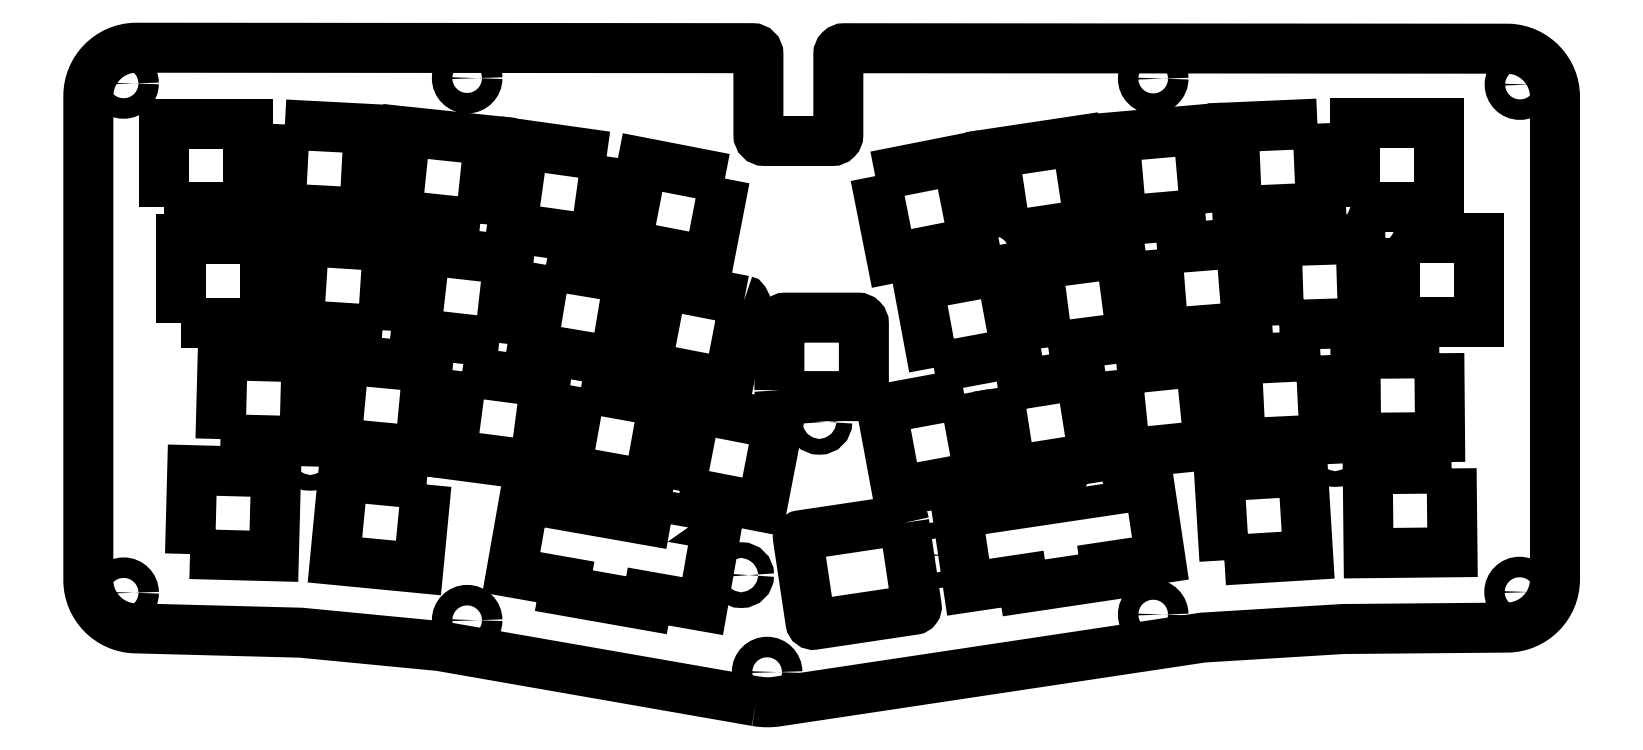
<metadata>
{"format":"dxf","ext":"dxf","renderer":"ezdxf+matplotlib","layout":"modelspace","background":"white","min_lineweight":24,"dpi":150}
</metadata>
<code>
0
SECTION
2
ENTITIES
0
LWPOLYLINE
8
0
90
22
70
1
43
0
10
111.7
20
-5.662
42
0.08068
10
115.2
20
-5.704
10
185.7
20
4.889
10
208.9
20
6.309
10
236.1
20
6.547
42
0.4117
10
244.1
20
14.55
10
244.1
20
94.47
42
0.4012
10
236.4
20
102.5
10
126.3
20
102.5
42
0.4144
10
125.3
20
101.5
10
125.3
20
88.17
42
-0.4142
10
124.3
20
87.17
10
113.1
20
87.17
42
-0.4142
10
112.1
20
88.17
10
112.1
20
101.5
42
0.414
10
111.1
20
102.5
10
8.872
20
102.6
42
0.4076
10
1.055
20
94.62
10
1.055
20
14.42
42
0.4066
10
8.845
20
6.418
10
36.28
20
5.699
10
59.3
20
3.483
0
CIRCLE
8
0
10
113.5
20
-0.8258
30
0
40
1.7
210
0
220
0
230
1
0
CIRCLE
8
0
10
177.5
20
97.5
30
0
40
1.7
210
0
220
0
230
1
0
CIRCLE
8
0
10
63.82
20
97.58
30
0
40
1.7
210
0
220
0
230
1
0
CIRCLE
8
0
10
63.82
20
7.77
30
0
40
1.7
210
0
220
0
230
1
0
CIRCLE
8
0
10
238.2
20
12.43
30
0
40
1.7
210
0
220
0
230
1
0
CIRCLE
8
0
10
6.894
20
96.7
30
0
40
1.7
210
0
220
0
230
1
0
CIRCLE
8
0
10
177.5
20
8.712
30
0
40
1.7
210
0
220
0
230
1
0
CIRCLE
8
0
10
6.906
20
12.32
30
0
40
1.7
210
0
220
0
230
1
0
CIRCLE
8
0
10
238.3
20
96.51
30
0
40
1.7
210
0
220
0
230
1
0
CIRCLE
8
0
10
150.9
20
68.71
30
0
40
1.3
210
0
220
0
230
1
0
CIRCLE
8
0
10
122.2
20
40.64
30
0
40
1.3
210
0
220
0
230
1
0
LWPOLYLINE
8
0
90
8
70
1
43
0
10
115.6
20
45.9
42
0.4142
10
116.6
20
44.9
10
128.6
20
44.9
42
0.4142
10
129.6
20
45.9
10
129.6
20
56.9
42
0.4142
10
128.6
20
57.9
10
116.6
20
57.9
42
0.4142
10
115.6
20
56.9
0
LWPOLYLINE
8
0
90
4
70
1
43
0
10
160.1
20
52.96
10
173.9
20
54.75
10
172.1
20
68.54
10
158.3
20
66.75
0
LWPOLYLINE
8
0
90
4
70
1
43
0
10
171.5
20
49.21
10
172.9
20
35.38
10
186.7
20
36.79
10
185.3
20
50.62
0
LWPOLYLINE
8
0
90
4
70
1
43
0
10
151.7
20
46.26
10
153.9
20
32.53
10
167.6
20
34.7
10
165.5
20
48.43
0
LWPOLYLINE
8
0
90
4
70
1
43
0
10
141.1
20
49.58
10
154.8
20
52.11
10
152.3
20
65.78
10
138.6
20
63.25
0
LWPOLYLINE
8
0
90
4
70
1
43
0
10
131.4
20
81.35
10
134.1
20
67.71
10
147.8
20
70.41
10
145.1
20
84.05
0
LWPOLYLINE
8
0
90
4
70
1
43
0
10
49.79
20
55.82
10
50.68
20
69.69
10
36.81
20
70.58
10
35.92
20
56.71
0
LWPOLYLINE
8
0
90
12
70
1
43
0
10
97.55
20
23.66
10
97.75
20
24.84
10
105.2
20
23.52
10
102.8
20
10.1
10
93.79
20
11.7
10
93.54
20
10.25
10
79.84
20
12.66
10
80.1
20
14.11
10
71.14
20
15.69
10
73.5
20
29.11
10
80.96
20
27.8
10
80.76
20
26.62
0
LWPOLYLINE
8
0
90
4
70
1
43
0
10
226.9
20
32.92
10
213
20
32.78
10
213.2
20
18.88
10
227.1
20
19.02
0
LWPOLYLINE
8
0
90
4
70
1
43
0
10
57.08
20
30.25
10
43.25
20
31.58
10
41.92
20
17.75
10
55.75
20
16.42
0
LWPOLYLINE
8
0
90
4
70
1
43
0
10
178.1
20
69.18
10
179.2
20
55.32
10
193.1
20
56.42
10
192
20
70.27
0
LWPOLYLINE
8
0
90
4
70
1
43
0
10
22.95
20
37.78
10
36.85
20
37.42
10
37.21
20
51.31
10
23.32
20
51.68
0
LWPOLYLINE
8
0
90
5
70
1
43
0
10
109.7
20
60.74
10
96.15
20
63.38
10
93.5
20
49.73
10
107.1
20
47.08
10
109.8
20
60.63
42
0.4142
0
LWPOLYLINE
8
0
90
4
70
1
43
0
10
69.12
20
53.71
10
70.69
20
67.52
10
56.88
20
69.09
10
55.31
20
55.28
0
LWPOLYLINE
8
0
90
4
70
1
43
0
10
204.7
20
90.05
10
190.8
20
89.44
10
191.4
20
75.55
10
205.3
20
76.16
0
LWPOLYLINE
8
0
90
4
70
1
43
0
10
17.9
20
18.73
10
31.8
20
18.37
10
32.16
20
32.26
10
18.27
20
32.63
0
LWPOLYLINE
8
0
90
4
70
1
43
0
10
189.3
20
17.7
10
203.2
20
18.55
10
202.3
20
32.42
10
188.4
20
31.57
0
LWPOLYLINE
8
0
90
4
70
1
43
0
10
205.2
20
51.63
10
191.3
20
50.95
10
192
20
37.07
10
205.9
20
37.75
0
LWPOLYLINE
8
0
90
4
70
1
43
0
10
63.02
20
49
10
61.2
20
35.22
10
74.98
20
33.4
10
76.8
20
47.18
0
LWPOLYLINE
8
0
90
4
70
1
43
0
10
65.98
20
73.46
10
67.44
20
87.28
10
53.61
20
88.74
10
52.16
20
74.91
0
LWPOLYLINE
8
0
90
4
70
1
43
0
10
42.13
20
37.14
10
55.97
20
35.83
10
57.27
20
49.67
10
43.44
20
50.97
0
LWPOLYLINE
8
0
90
4
70
1
43
0
10
106.5
20
80.95
10
92.88
20
83.6
10
90.23
20
69.95
10
103.9
20
67.3
0
CIRCLE
8
0
10
109.2
20
15.24
30
0
40
1.3
210
0
220
0
230
1
0
LWPOLYLINE
8
0
90
4
70
1
43
0
10
186.1
20
75.18
10
184.9
20
89.03
10
171.1
20
87.82
10
172.3
20
73.97
0
LWPOLYLINE
8
0
90
4
70
1
43
0
10
76.89
20
66.65
10
74.6
20
52.94
10
88.31
20
50.65
10
90.6
20
64.36
0
LWPOLYLINE
8
0
90
4
70
1
43
0
10
33.62
20
89.9
10
32.9
20
76.02
10
46.78
20
75.3
10
47.5
20
89.18
0
LWPOLYLINE
8
0
90
4
70
1
43
0
10
198.4
20
56.63
10
212.3
20
57.08
10
211.8
20
70.97
10
197.9
20
70.52
0
CIRCLE
8
0
10
93.73
20
65.91
30
0
40
1.3
210
0
220
0
230
1
0
LWPOLYLINE
8
0
90
4
70
1
43
0
10
210.9
20
76.27
10
224.8
20
76.27
10
224.8
20
90.17
10
210.9
20
90.17
0
LWPOLYLINE
8
0
90
4
70
1
43
0
10
217.6
20
71.11
10
217.6
20
57.21
10
231.5
20
57.21
10
231.5
20
71.11
0
LWPOLYLINE
8
0
90
4
70
1
43
0
10
16.46
20
56.95
10
30.36
20
56.95
10
30.36
20
70.85
10
16.46
20
70.85
0
CIRCLE
8
0
10
207.6
20
35.31
30
0
40
1.3
210
0
220
0
230
1
0
LWPOLYLINE
8
0
90
4
70
1
43
0
10
86.93
20
84.61
10
73.17
20
86.55
10
71.23
20
72.78
10
85
20
70.85
0
LWPOLYLINE
8
0
90
4
70
1
43
0
10
224.9
20
52.01
10
211
20
51.89
10
211.1
20
37.99
10
225
20
38.11
0
LWPOLYLINE
8
0
90
4
70
1
43
0
10
13.61
20
76.16
10
27.51
20
76.16
10
27.51
20
90.06
10
13.61
20
90.06
0
CIRCLE
8
0
10
30.1
20
73.53
30
0
40
1.3
210
0
220
0
230
1
0
CIRCLE
8
0
10
37.85
20
34.67
30
0
40
1.3
210
0
220
0
230
1
0
CIRCLE
8
0
10
214.8
20
73.15
30
0
40
1.3
210
0
220
0
230
1
0
LWPOLYLINE
8
0
90
4
70
1
43
0
10
99.05
20
29.2
10
112.7
20
26.55
10
115.3
20
40.19
10
101.7
20
42.85
0
LWPOLYLINE
8
0
90
4
70
1
43
0
10
153.2
20
71.39
10
166.9
20
73.46
10
164.8
20
87.2
10
151.1
20
85.14
0
LWPOLYLINE
8
0
90
4
70
1
43
0
10
146.2
20
45.3
10
132.5
20
42.77
10
135
20
29.1
10
148.7
20
31.63
0
LWPOLYLINE
8
0
90
12
70
1
43
0
10
169.2
20
30.35
10
176.7
20
31.47
10
178.7
20
17.99
10
169.6
20
16.63
10
169.8
20
15.18
10
156.1
20
13.12
10
155.8
20
14.57
10
146.8
20
13.23
10
144.8
20
26.71
10
152.3
20
27.83
10
152.5
20
26.64
10
169.4
20
29.16
0
LWPOLYLINE
8
0
90
8
70
1
43
0
10
136.2
20
23.91
10
138.3
20
10.06
42
-0.4142
10
137.9
20
9.494
10
121.3
20
7.011
42
-0.4142
10
120.7
20
7.431
10
118.6
20
21.28
42
-0.4142
10
119.1
20
21.85
10
135.7
20
24.33
42
-0.4142
0
LWPOLYLINE
8
0
90
4
70
1
43
0
10
82.69
20
46.37
10
80.23
20
32.69
10
93.91
20
30.23
10
96.37
20
43.91
0
CIRCLE
8
0
10
141.7
20
18.54
30
0
40
1.3
210
0
220
0
230
1
0
ENDSEC
0
EOF

</code>
